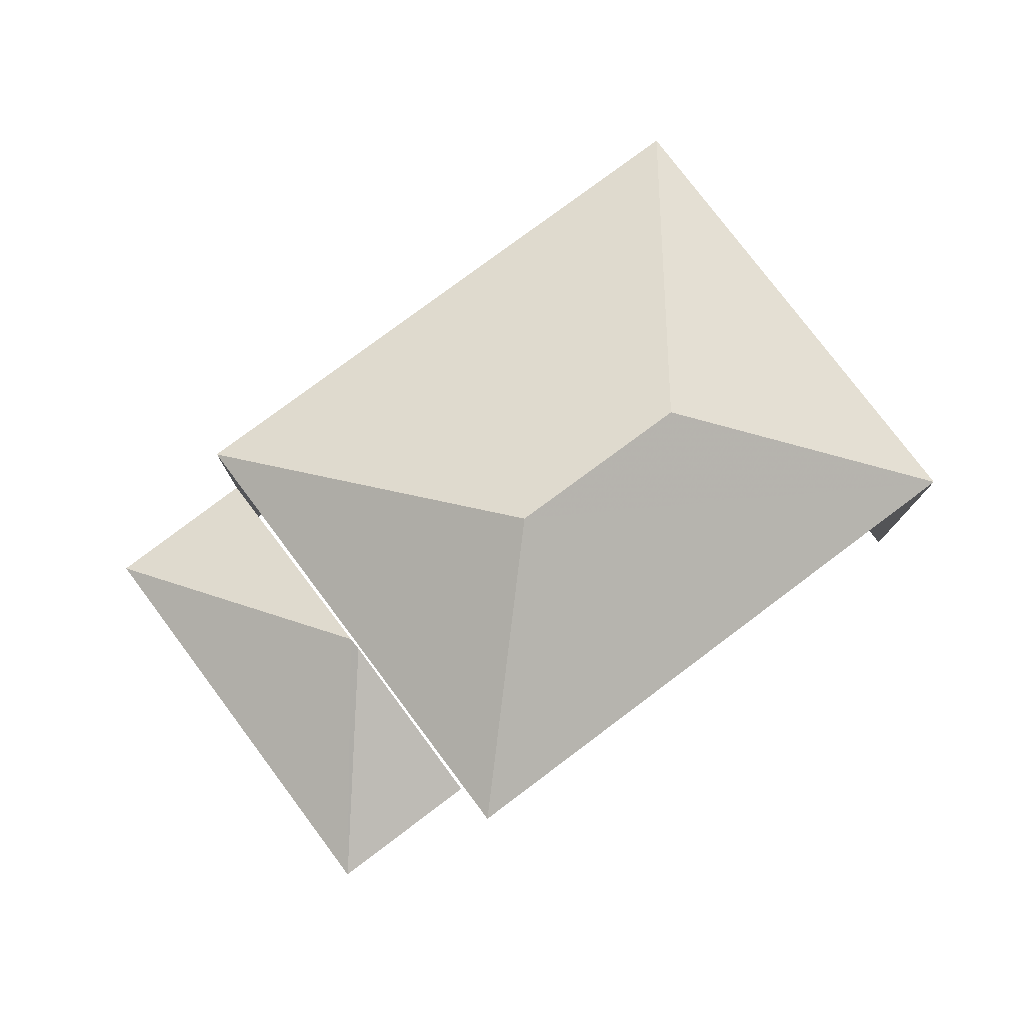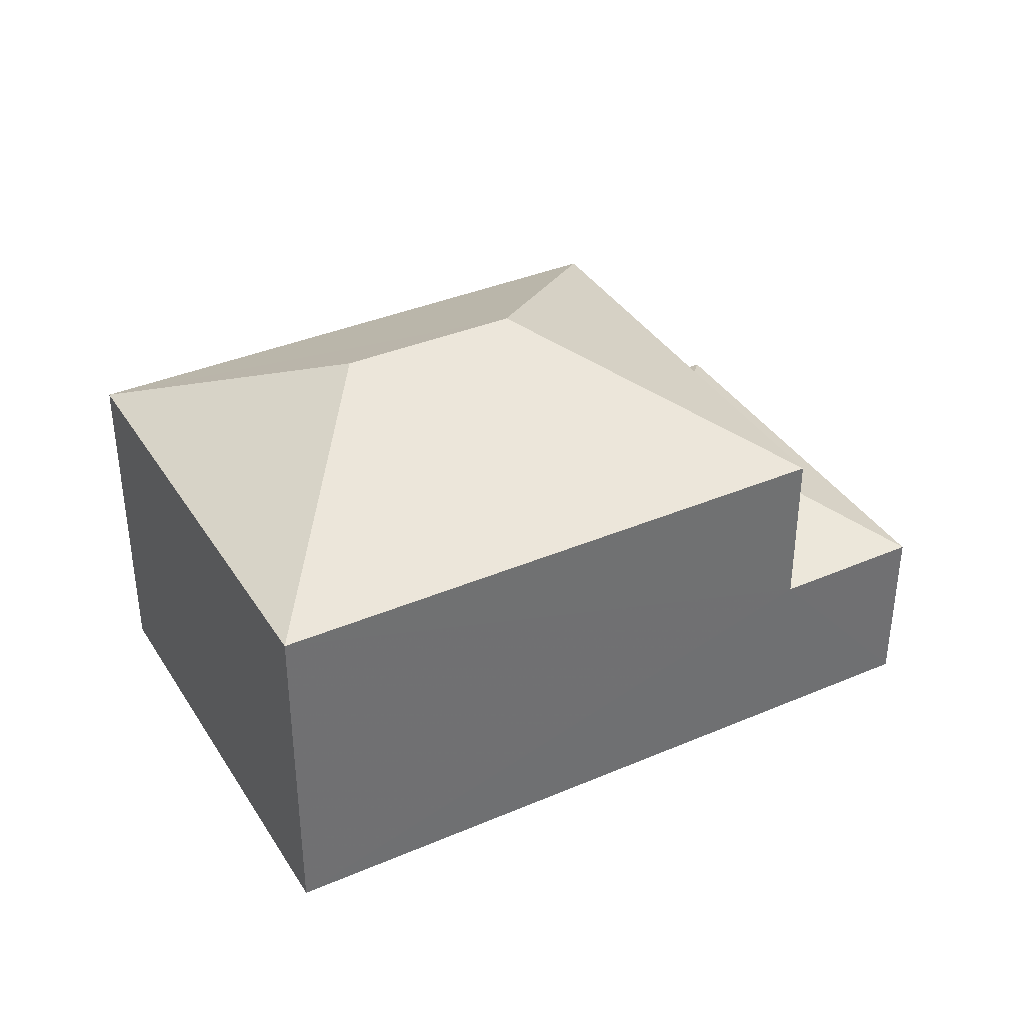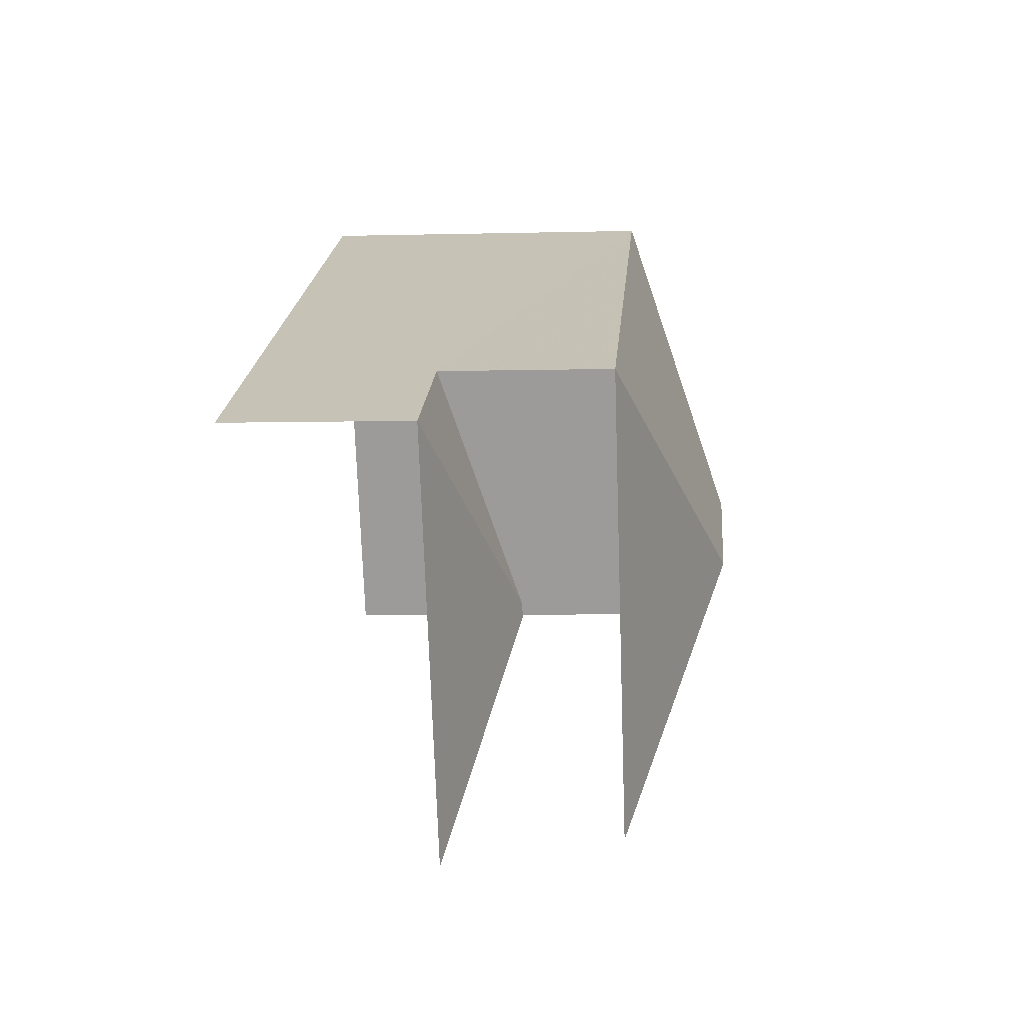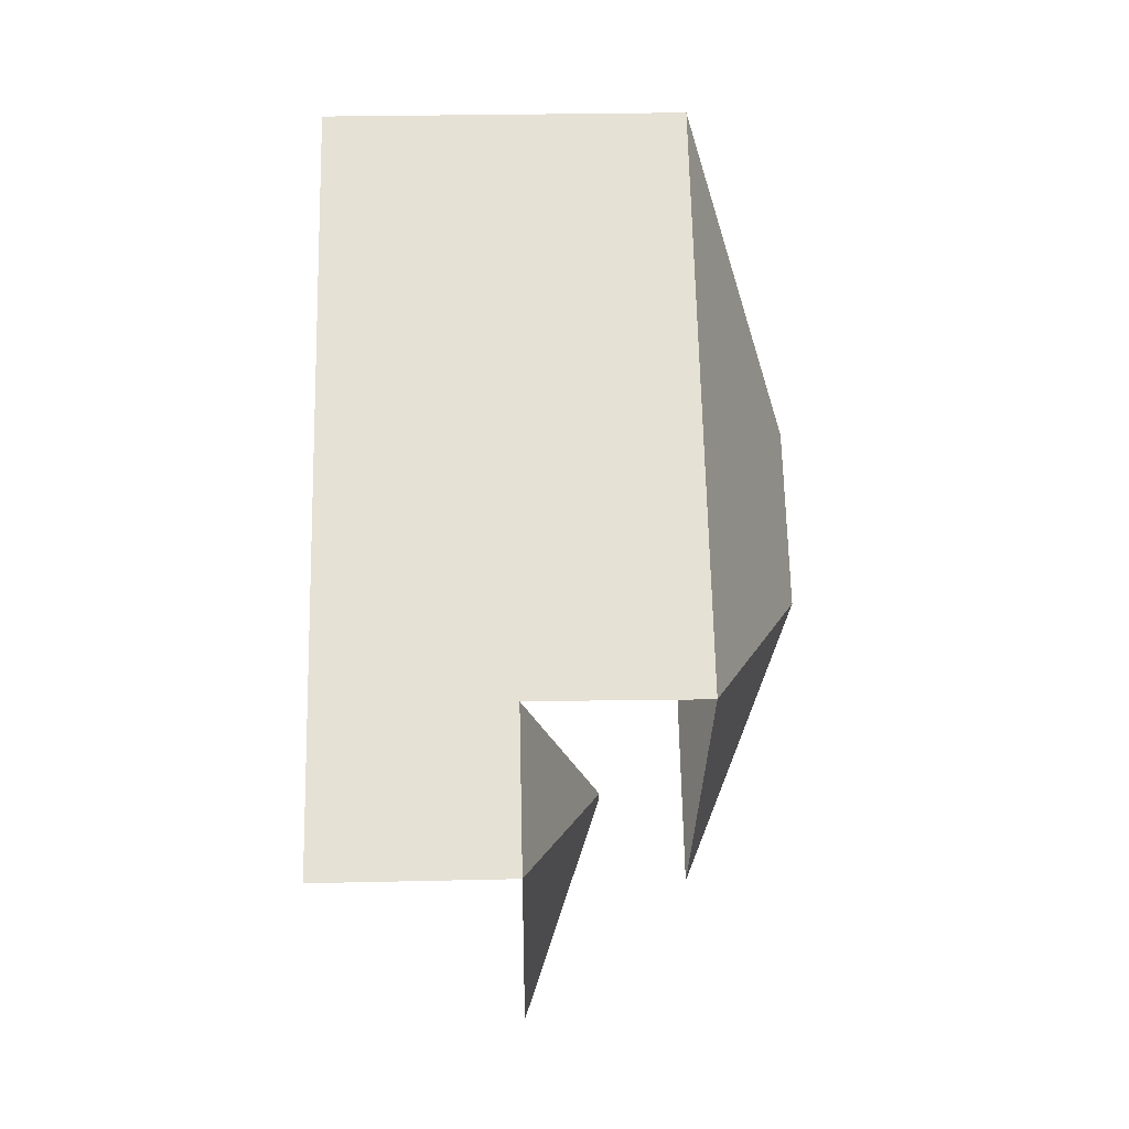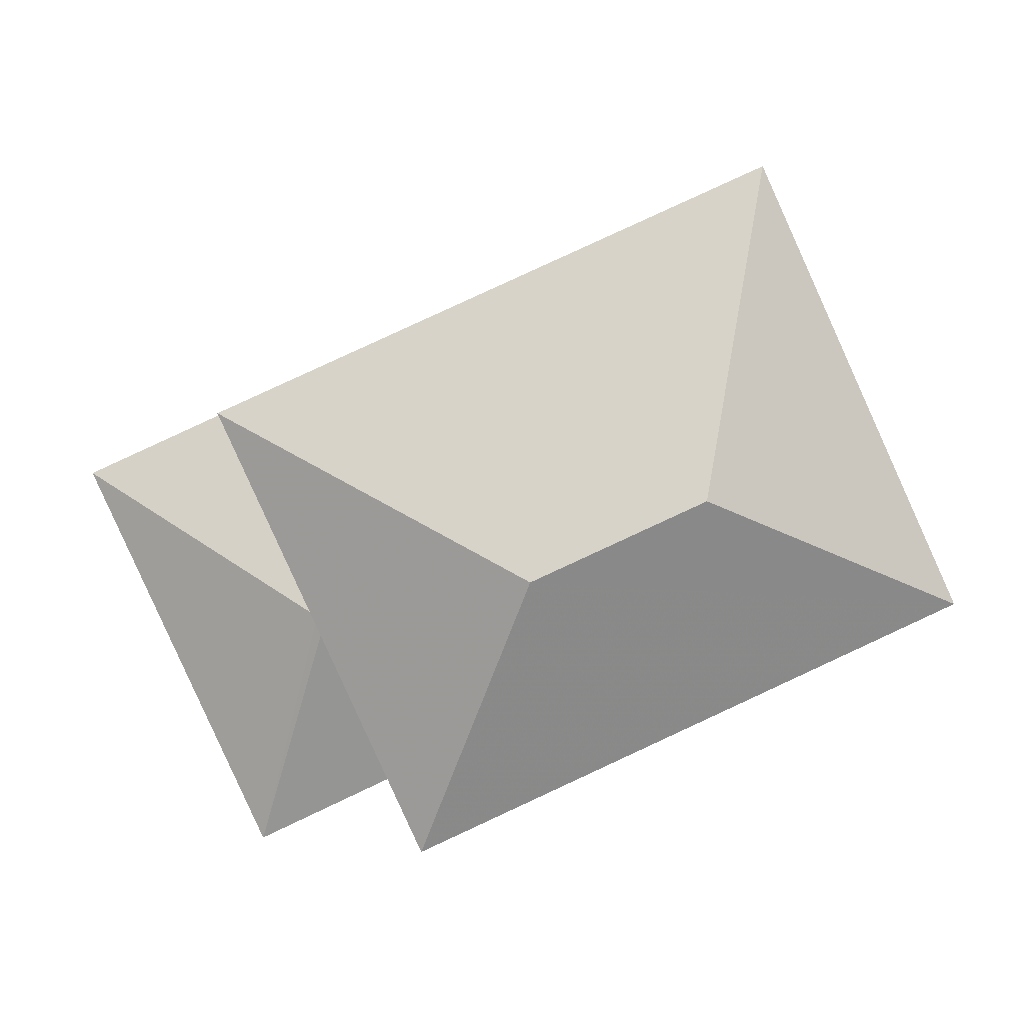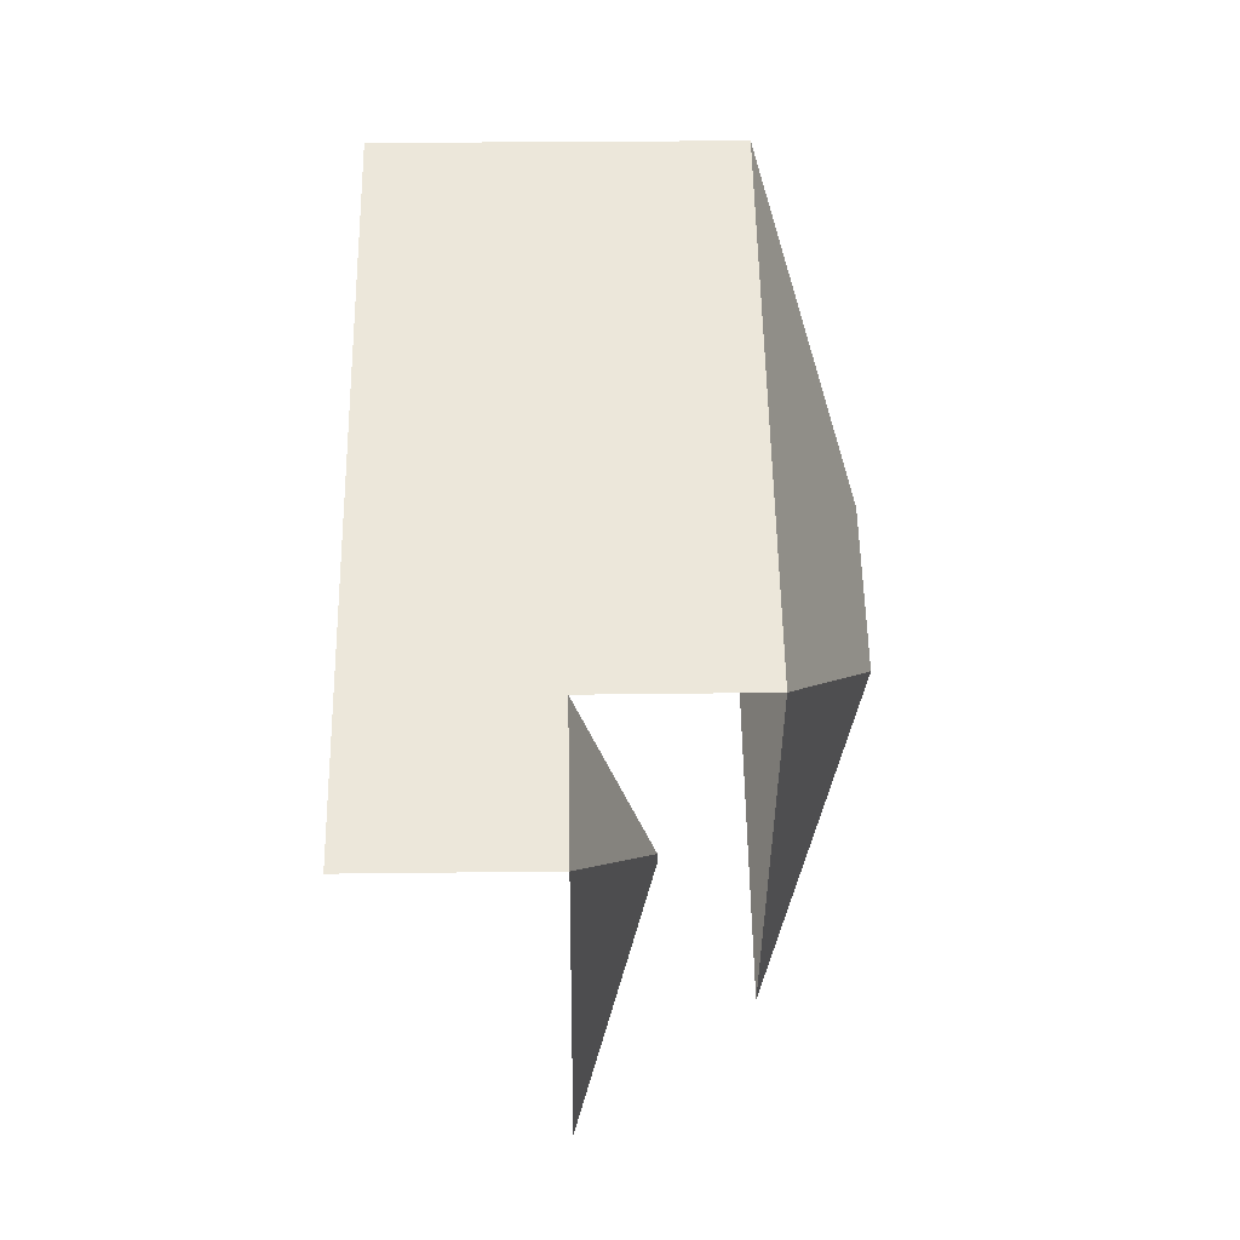
<metadata>
{"format":"obj","ext":"obj","renderer":"f3d","projection":"perspective","resolution":1024,"background":"white","views":[{"elev":78.2,"azim":-12.5,"up":"+Z"},{"elev":37.3,"azim":175.7,"up":"+Z"},{"elev":-5.0,"azim":-85.2,"up":"+Y"},{"elev":40.0,"azim":-91.4,"up":"+Y"},{"elev":3.1,"azim":-4.2,"up":"+Y"},{"elev":29.1,"azim":-91.1,"up":"+Y"}]}
</metadata>
<code>
v -2.251e+05 -1.284e+05 12.98
v -2.251e+05 -1.284e+05 12.98
v -2.251e+05 -1.284e+05 12.98
v -2.251e+05 -1.284e+05 12.98
v -2.251e+05 -1.284e+05 12.98
v -2.251e+05 -1.284e+05 12.98
v -2.251e+05 -1.284e+05 19.19
v -2.251e+05 -1.284e+05 19.19
v -2.251e+05 -1.284e+05 21.02
v -2.251e+05 -1.284e+05 21.02
v -2.251e+05 -1.284e+05 17.49
v -2.251e+05 -1.284e+05 16.19
v -2.251e+05 -1.284e+05 16.19
v -2.251e+05 -1.284e+05 16.19
v -2.251e+05 -1.284e+05 17.49
v -2.251e+05 -1.284e+05 16.19
v -2.251e+05 -1.284e+05 19.19
v -2.251e+05 -1.284e+05 19.19
f 1 2 3
f 3 2 4
f 4 2 5
f 2 6 5
f 2 16 6
f 2 14 16
f 18 1 3
f 17 18 3
f 16 5 6
f 16 13 5
f 2 1 14
f 1 18 14
f 11 8 12
f 15 18 8
f 11 15 8
f 14 18 15
f 7 8 9
f 10 7 9
f 11 12 13
f 14 15 16
f 10 17 7
f 9 8 18
f 11 13 16
f 15 11 16
f 9 17 10
f 9 18 17
f 8 7 12
f 7 4 12
f 12 5 13
f 12 4 5
f 7 3 4
f 7 17 3

</code>
